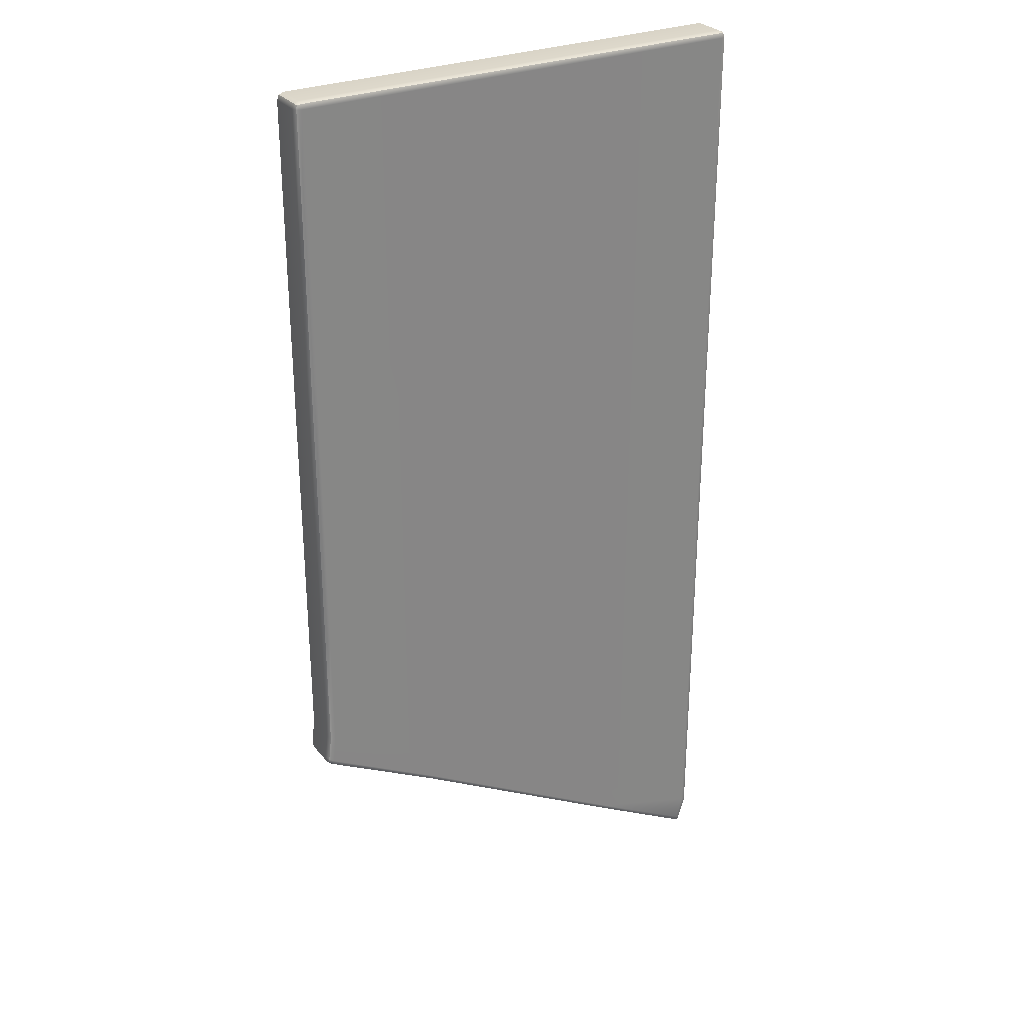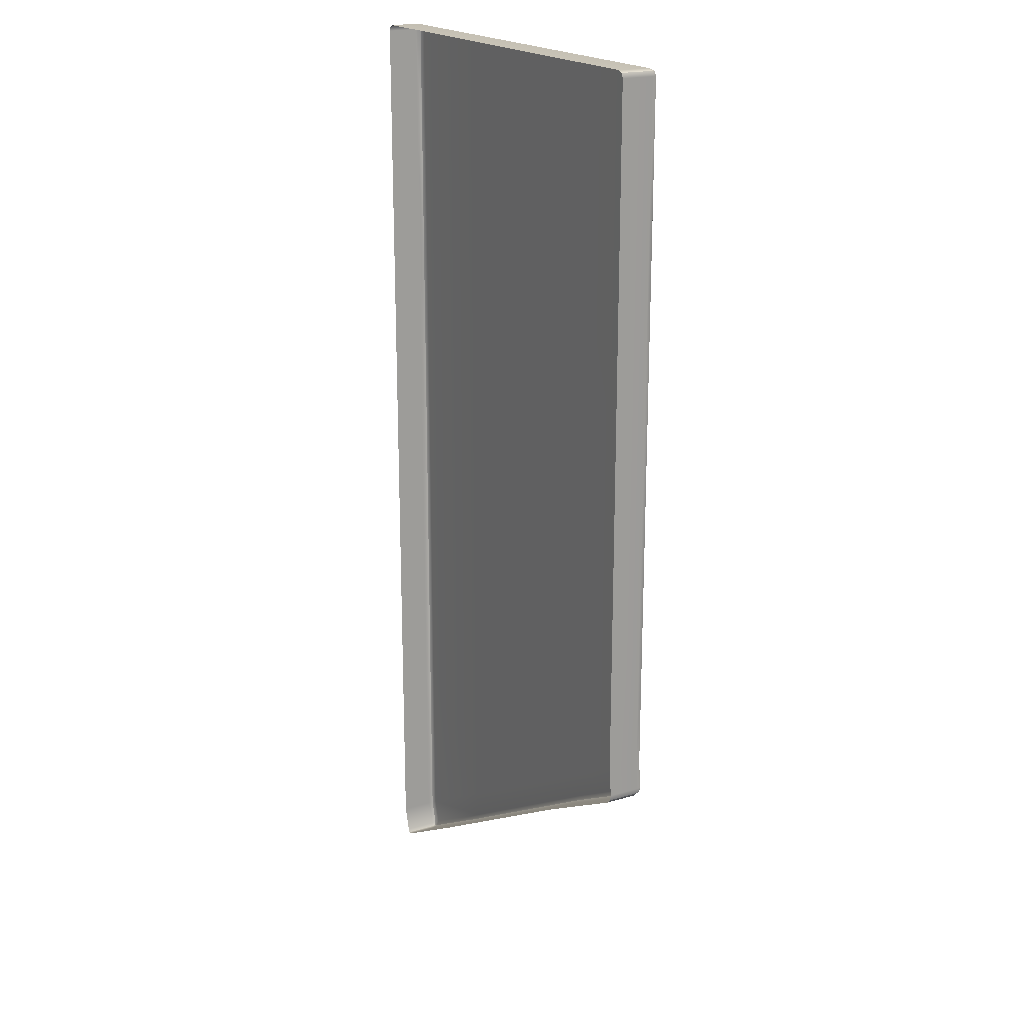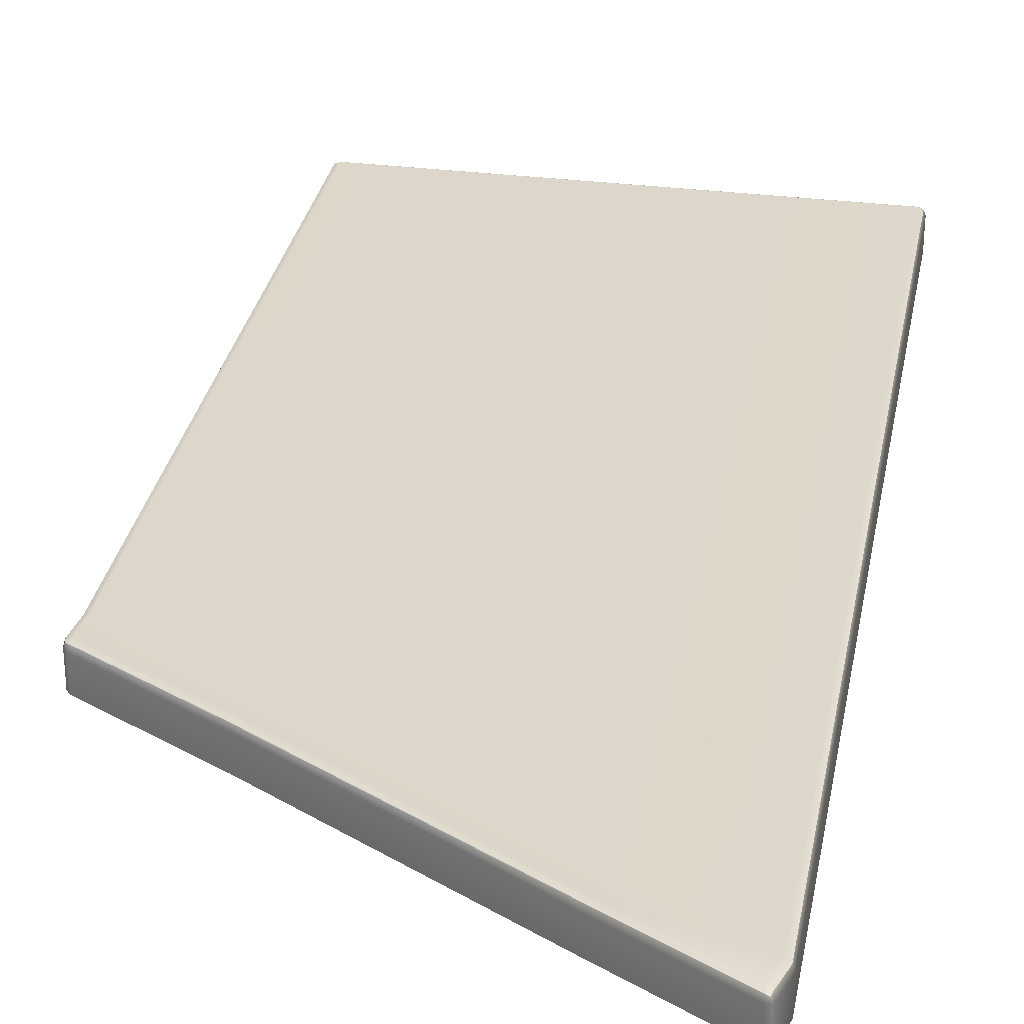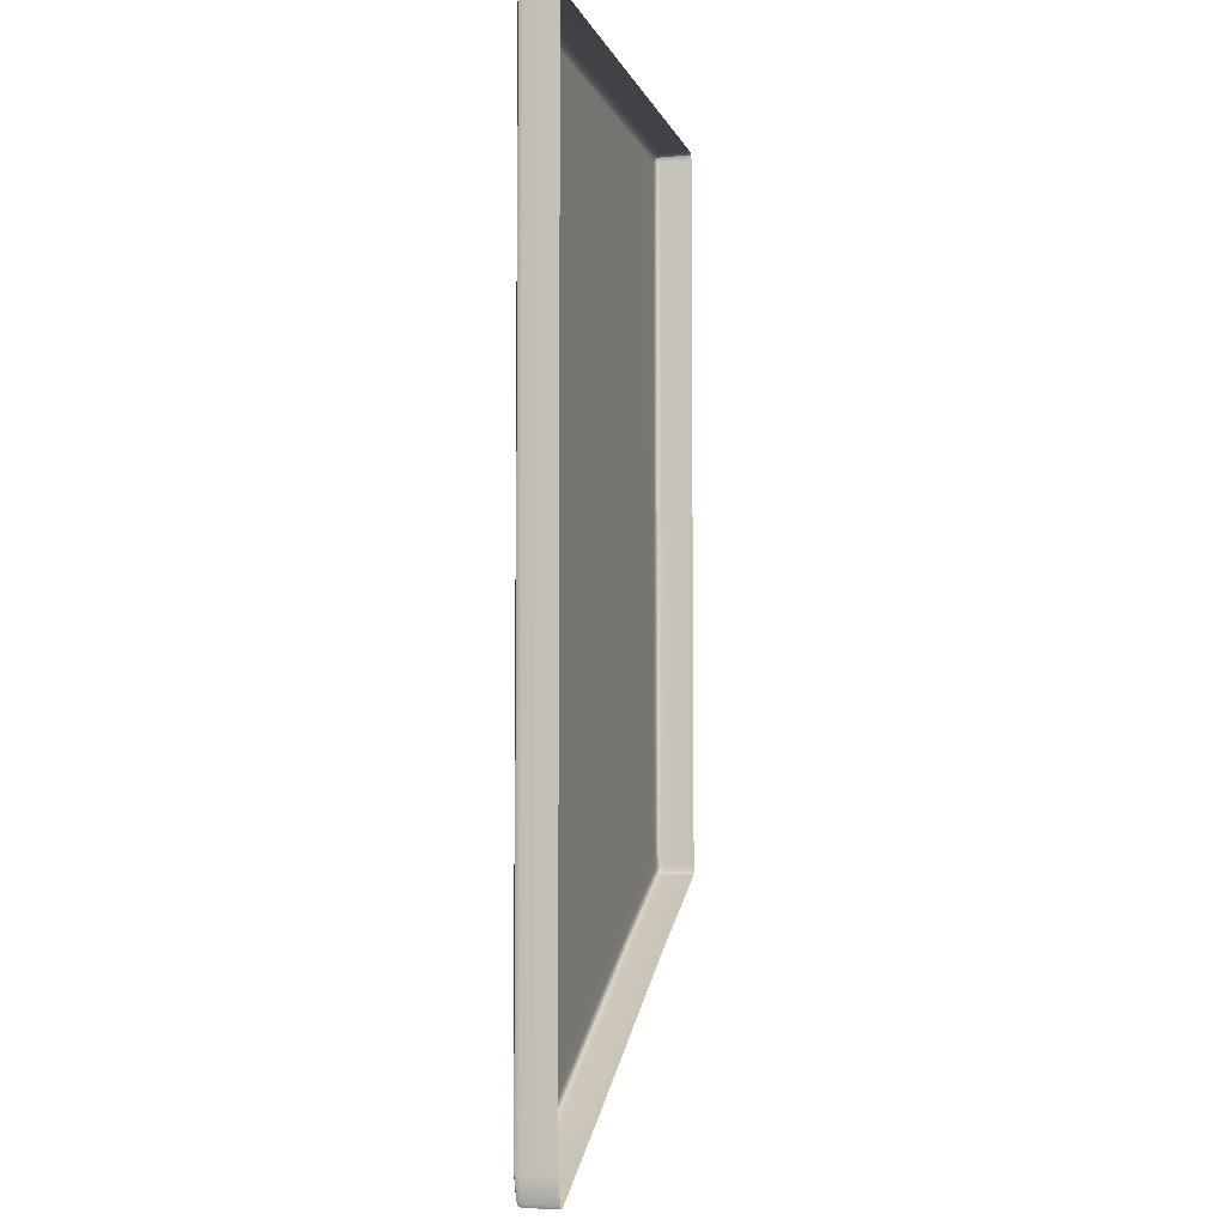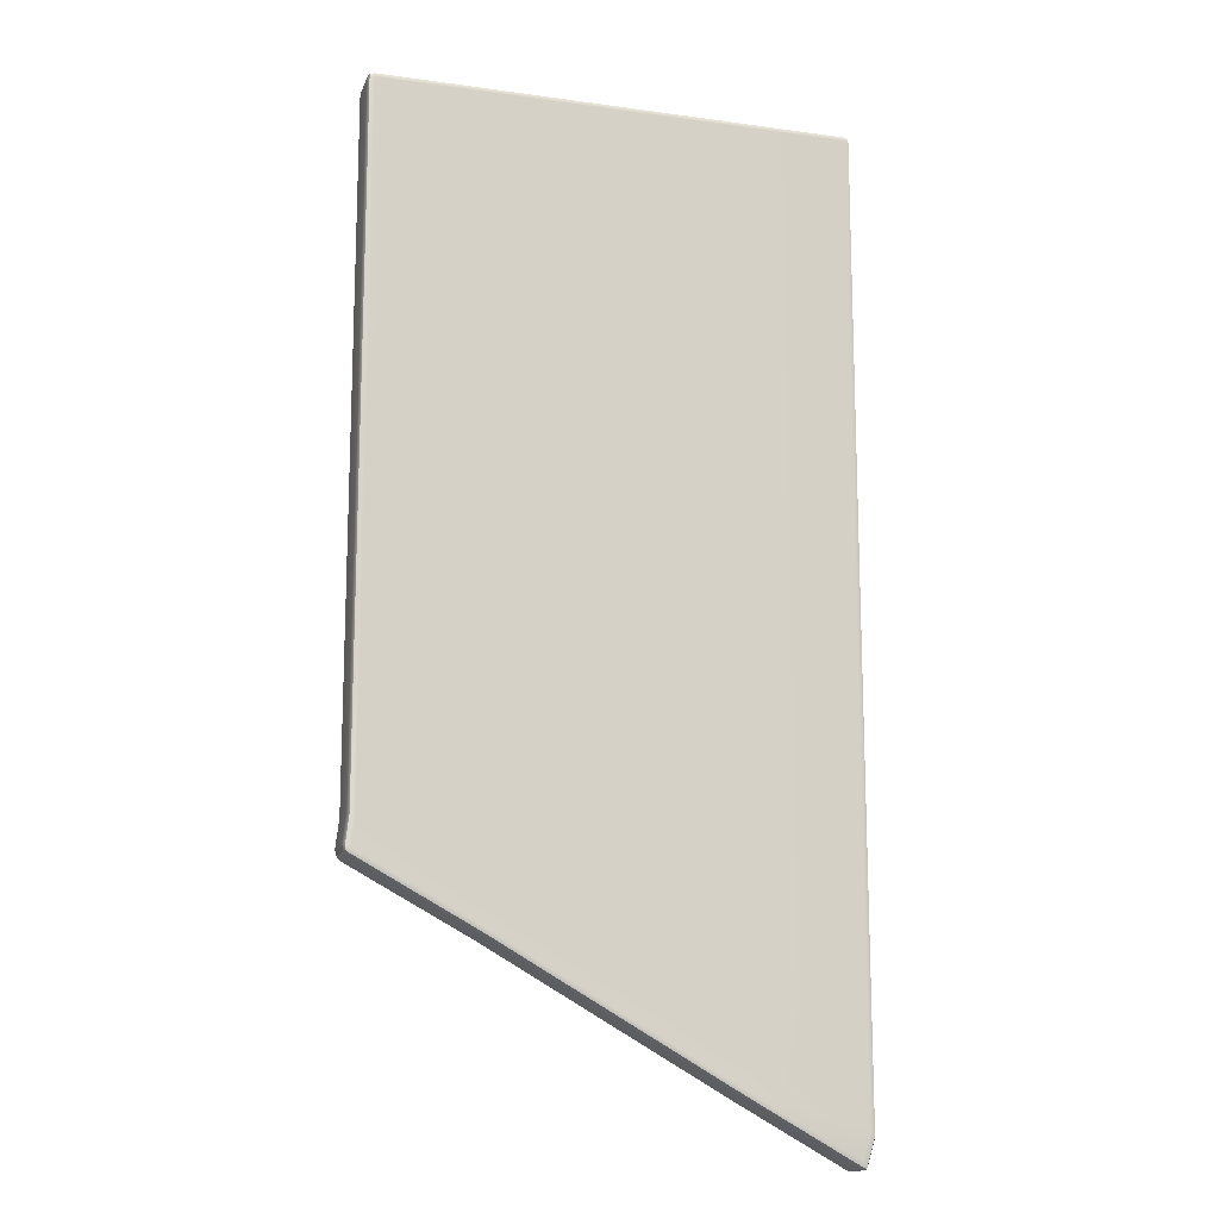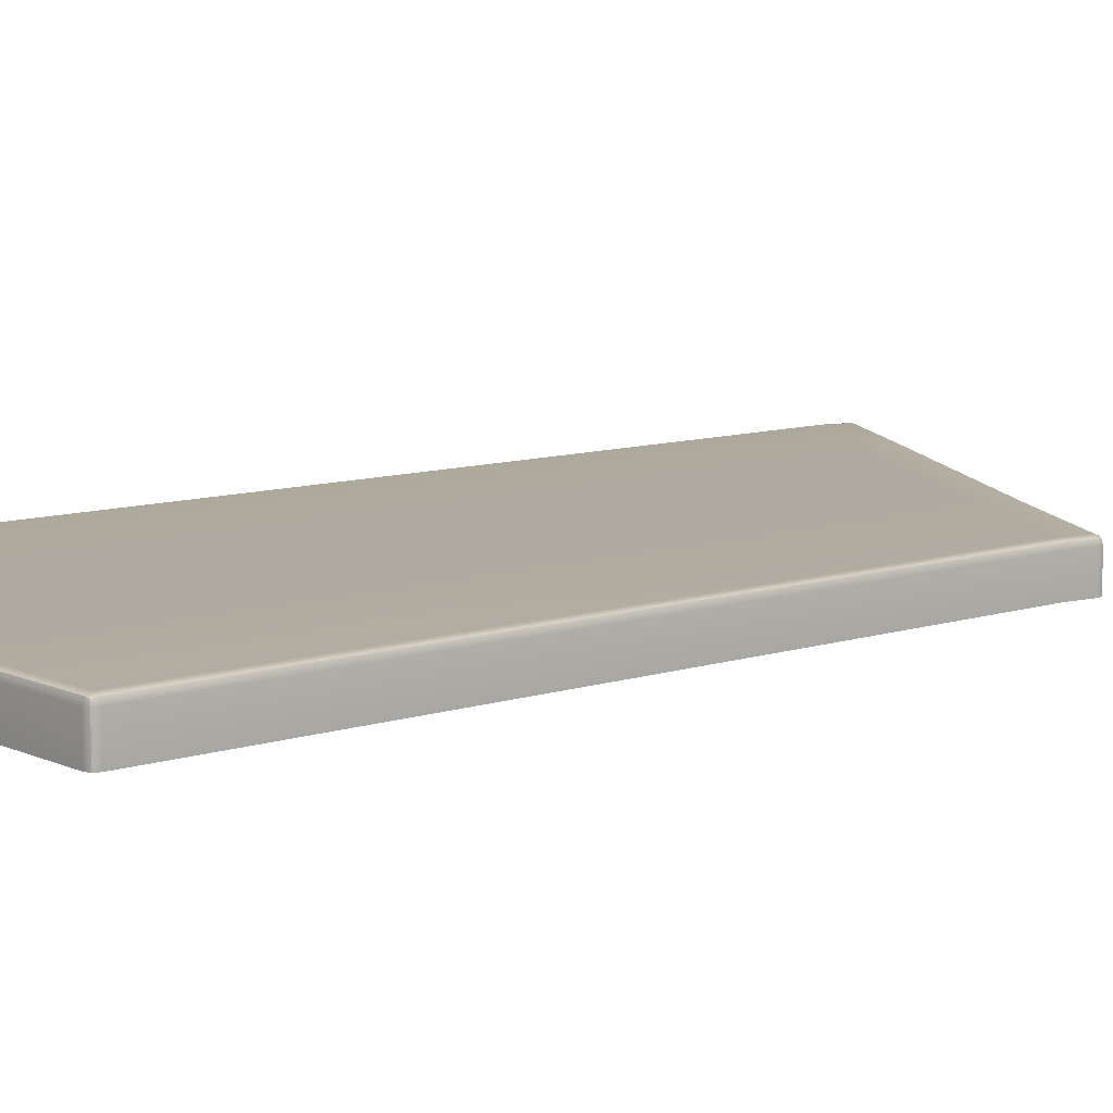
<metadata>
{"format":"obj","ext":"obj","renderer":"f3d","projection":"perspective","resolution":1024,"background":"white","views":[{"elev":28.7,"azim":149.1,"up":"+Z"},{"elev":19.4,"azim":61.0,"up":"+Z"},{"elev":30.8,"azim":-169.5,"up":"+Y"},{"elev":-5.9,"azim":-75.1,"up":"+Z"},{"elev":-14.7,"azim":163.4,"up":"+Z"},{"elev":9.7,"azim":49.6,"up":"+Y"}]}
</metadata>
<code>
g ENV_SY01_VLLF_Floor_LoopArea02_03_MO
v -21.53 2.063 -9.508
v -21.53 2.063 -15.78
v -19.06 2.063 -14.66
v -19.06 2.063 -9.508
v -16.59 2.063 -9.508
v -19.06 2.063 -9.508
v -19.06 2.063 -14.66
v -16.59 2.063 -13.55
v -21.54 2.063 -6.214
v -21.53 2.063 -9.508
v -19.06 2.063 -9.508
v -19.07 2.063 -6.214
v -16.59 2.063 -6.214
v -19.07 2.063 -6.214
v -19.06 2.063 -9.508
v -16.59 2.063 -9.508
v -21.54 2.063 -3.187
v -21.54 2.063 -6.214
v -19.07 2.063 -6.214
v -19.07 2.063 -3.187
v -16.59 2.063 -3.187
v -19.07 2.063 -3.187
v -19.07 2.063 -6.214
v -16.59 2.063 -6.214
v -23.85 1.923 -21.08
v -23.85 1.256 -21.08
v -23.77 1.256 -21.08
v -23.77 1.922 -21.08
v -21.53 1.256 -19.84
v -23.76 2.021 -21.03
v -23.83 2.003 -21.05
v -21.53 2.018 -19.79
v -21.53 1.913 -19.84
v -19.06 2.018 -18.4
v -19.06 1.256 -18.44
v -19.06 1.913 -18.44
v -16.6 2.018 -17
v -16.6 1.913 -17.05
v -16.6 1.256 -17.05
v -14.1 1.251 -15.71
v -14.11 2.016 -15.67
v -14.1 1.917 -15.71
v -14.01 1.252 -15.62
v -14.02 1.919 -15.62
v -14.04 1.999 -15.61
v -23.93 1.922 -0.4298
v -23.93 1.256 -0.4298
v -24.03 1.256 -0.4711
v -24.03 1.922 -0.4711
v -23.93 2.021 -0.4711
v -24.01 2.003 -0.489
v -24.03 1.922 -0.4711
v -24.03 1.256 -0.4711
v -24.07 1.256 -0.5696
v -24.07 1.922 -0.5696
v -24.06 1.256 -3.187
v -24.03 2.021 -0.5696
v -24.01 2.003 -0.489
v -24.02 2.021 -3.187
v -24.06 1.922 -3.187
v -24.06 1.256 -6.214
v -24.02 2.021 -6.214
v -24.06 1.921 -6.214
v -14.08 1.922 -0.4711
v -14.08 1.256 -0.4711
v -14.18 1.256 -0.4298
v -14.18 1.922 -0.4298
v -16.59 1.256 -0.4298
v -14.18 2.021 -0.4711
v -14.1 2.003 -0.489
v -16.59 2.021 -0.4711
v -16.59 1.922 -0.4298
v -19.07 1.256 -0.4298
v -19.07 2.021 -0.4711
v -19.07 1.922 -0.4298
v -21.54 1.256 -0.4298
v -21.54 2.021 -0.4711
v -21.54 1.922 -0.4298
v -23.93 1.256 -0.4298
v -23.93 2.021 -0.4711
v -23.93 1.922 -0.4298
v -14.02 1.919 -15.62
v -14.01 1.252 -15.62
v -13.98 1.252 -15.5
v -13.99 1.919 -15.5
v -14.05 1.256 -14.94
v -14.03 2.018 -15.51
v -14.04 1.999 -15.61
v -14.1 2.021 -14.96
v -14.05 1.921 -14.94
v -14.09 2.019 -12.45
v -14.05 1.916 -12.43
v -14.05 1.256 -12.43
v -14.09 2.021 -9.508
v -14.05 1.256 -9.508
v -14.05 1.919 -9.508
v -23.92 2.063 -16.84
v -21.53 2.063 -19.08
v -21.53 2.063 -15.78
v -23.9 2.063 -20.4
v -24.01 2.019 -16.88
v -24 2.021 -20.46
v -21.53 2.063 -19.69
v -23.75 2.063 -20.91
v -23.85 2.021 -20.97
v -23.76 2.021 -21.03
v -21.53 2.018 -19.79
v -23.83 2.003 -21.05
v -21.53 2.063 -15.78
v -19.06 2.063 -17.71
v -19.06 2.063 -14.66
v -21.53 2.063 -19.08
v -19.06 2.063 -18.29
v -21.53 2.063 -19.69
v -21.53 2.018 -19.79
v -19.06 2.018 -18.4
v -16.59 2.063 -13.55
v -19.06 2.063 -14.66
v -19.06 2.063 -17.71
v -16.6 2.063 -16.35
v -16.6 2.063 -16.9
v -19.06 2.063 -18.29
v -19.06 2.018 -18.4
v -16.6 2.018 -17
v -23.92 2.063 -9.508
v -21.53 2.063 -15.78
v -21.53 2.063 -9.508
v -23.92 2.063 -16.84
v -24.01 2.021 -9.508
v -24.01 2.019 -16.88
v -14.18 2.063 -12.49
v -16.59 2.063 -9.508
v -16.59 2.063 -13.55
v -14.18 2.063 -9.508
v -14.09 2.019 -12.45
v -14.09 2.021 -9.508
v -23.92 2.063 -6.214
v -21.53 2.063 -9.508
v -21.54 2.063 -6.214
v -23.92 2.063 -9.508
v -24.02 2.021 -6.214
v -24.01 2.021 -9.508
v -14.18 2.063 -9.508
v -16.59 2.063 -6.214
v -16.59 2.063 -9.508
v -14.18 2.063 -6.214
v -14.09 2.021 -9.508
v -14.09 2.021 -6.214
v -23.92 2.063 -3.187
v -21.54 2.063 -6.214
v -21.54 2.063 -3.187
v -23.92 2.063 -6.214
v -24.02 2.021 -3.187
v -24.02 2.021 -6.214
v -14.18 2.063 -6.214
v -16.59 2.063 -3.187
v -16.59 2.063 -6.214
v -14.18 2.063 -3.187
v -14.09 2.021 -6.214
v -14.08 2.021 -3.187
v -21.54 2.063 -0.5696
v -23.92 2.063 -3.187
v -21.54 2.063 -3.187
v -23.93 2.063 -0.5696
v -21.54 2.021 -0.4711
v -23.93 2.021 -0.4711
v -24.03 2.021 -0.5696
v -24.02 2.021 -3.187
v -24.01 2.003 -0.489
v -19.07 2.063 -0.5696
v -21.54 2.063 -3.187
v -19.07 2.063 -3.187
v -21.54 2.063 -0.5696
v -19.07 2.021 -0.4711
v -21.54 2.021 -0.4711
v -16.59 2.063 -0.5696
v -19.07 2.063 -3.187
v -16.59 2.063 -3.187
v -19.07 2.063 -0.5696
v -16.59 2.021 -0.4711
v -19.07 2.021 -0.4711
v -14.18 2.063 -3.187
v -16.59 2.063 -0.5696
v -16.59 2.063 -3.187
v -14.18 2.063 -0.5696
v -14.08 2.021 -3.187
v -14.08 2.021 -0.5696
v -14.18 2.021 -0.4711
v -16.59 2.021 -0.4711
v -14.1 2.003 -0.489
v -24.05 1.919 -9.508
v -24.05 1.256 -9.508
v -24.05 1.256 -16.9
v -24.05 1.916 -16.9
v -24.04 1.256 -20.48
v -24.01 2.019 -16.88
v -24.01 2.021 -9.508
v -24 2.021 -20.46
v -24.04 1.921 -20.48
v -23.85 2.021 -20.97
v -23.89 1.922 -21.01
v -23.89 1.256 -21.01
v -23.85 1.256 -21.08
v -23.85 1.923 -21.08
v -23.83 2.003 -21.05
v -24.06 1.921 -6.214
v -24.06 1.256 -6.214
v -24.05 1.256 -9.508
v -24.05 1.919 -9.508
v -24.01 2.021 -9.508
v -24.02 2.021 -6.214
v -14.05 1.919 -9.508
v -14.05 1.256 -9.508
v -14.04 1.256 -6.214
v -14.04 1.921 -6.214
v -14.09 2.021 -6.214
v -14.09 2.021 -9.508
v -14.04 1.921 -6.214
v -14.04 1.256 -6.214
v -14.04 1.256 -3.187
v -14.04 1.922 -3.187
v -14.04 1.256 -0.5696
v -14.08 2.021 -3.187
v -14.09 2.021 -6.214
v -14.08 2.021 -0.5696
v -14.04 1.922 -0.5696
v -14.08 1.256 -0.4711
v -14.08 1.922 -0.4711
v -14.1 2.003 -0.489
v -14.18 2.063 -12.49
v -14.1 2.021 -14.96
v -14.09 2.019 -12.45
v -14.19 2.063 -15.01
v -16.59 2.063 -13.55
v -16.6 2.063 -16.35
v -14.03 2.018 -15.51
v -14.13 2.058 -15.56
v -16.6 2.063 -16.9
v -16.6 2.018 -17
v -14.11 2.016 -15.67
v -14.04 1.999 -15.61
g ENV_SY01_VLLF_Floor_LoopArea02_03_MO_0
f 3 2 1
f 4 3 1
f 7 6 5
f 8 7 5
f 11 10 9
f 12 11 9
f 15 14 13
f 16 15 13
f 19 18 17
f 20 19 17
f 23 22 21
f 24 23 21
f 27 26 25
f 28 27 25
f 29 27 28
f 28 25 30
f 25 31 30
f 30 32 28
f 33 29 28
f 32 33 28
f 33 32 34
f 35 29 33
f 36 33 34
f 36 35 33
f 36 34 37
f 35 36 38
f 38 36 37
f 39 35 38
f 40 39 38
f 38 37 41
f 42 40 38
f 42 38 41
f 43 40 42
f 44 43 42
f 42 41 44
f 41 45 44
f 48 47 46
f 49 48 46
f 46 50 49
f 50 51 49
f 54 53 52
f 55 54 52
f 56 54 55
f 55 52 57
f 52 58 57
f 57 59 55
f 60 56 55
f 59 60 55
f 61 56 60
f 60 59 62
f 63 61 60
f 63 60 62
f 66 65 64
f 67 66 64
f 68 66 67
f 67 64 69
f 64 70 69
f 69 71 67
f 72 68 67
f 71 72 67
f 68 72 73
f 71 74 72
f 72 75 73
f 74 75 72
f 76 73 75
f 75 74 77
f 78 76 75
f 78 75 77
f 79 76 78
f 78 77 80
f 81 79 78
f 81 78 80
f 84 83 82
f 85 84 82
f 86 84 85
f 85 82 87
f 82 88 87
f 85 87 89
f 90 85 89
f 90 86 85
f 90 89 91
f 90 92 86
f 92 90 91
f 92 93 86
f 91 94 92
f 95 93 92
f 94 96 92
f 96 95 92
f 99 98 97
f 98 100 97
f 97 100 101
f 100 102 101
f 98 103 100
f 100 104 102
f 103 104 100
f 104 105 102
f 104 103 106
f 104 106 105
f 103 107 106
f 106 108 105
f 111 110 109
f 110 112 109
f 110 113 112
f 113 114 112
f 115 114 113
f 116 115 113
f 119 118 117
f 120 119 117
f 120 121 119
f 121 122 119
f 123 122 121
f 124 123 121
f 127 126 125
f 126 128 125
f 129 125 128
f 130 129 128
f 133 132 131
f 132 134 131
f 131 134 135
f 134 136 135
f 139 138 137
f 138 140 137
f 141 137 140
f 142 141 140
f 145 144 143
f 144 146 143
f 143 146 147
f 146 148 147
f 151 150 149
f 150 152 149
f 153 149 152
f 154 153 152
f 157 156 155
f 156 158 155
f 159 155 158
f 160 159 158
f 163 162 161
f 162 164 161
f 165 161 164
f 166 165 164
f 164 162 167
f 164 167 166
f 162 168 167
f 167 169 166
f 172 171 170
f 171 173 170
f 174 170 173
f 175 174 173
f 178 177 176
f 177 179 176
f 176 179 180
f 179 181 180
f 184 183 182
f 183 185 182
f 186 182 185
f 187 186 185
f 185 183 188
f 185 188 187
f 183 189 188
f 188 190 187
f 193 192 191
f 194 193 191
f 195 193 194
f 194 191 196
f 191 197 196
f 196 198 194
f 198 199 194
f 199 195 194
f 198 200 199
f 199 201 195
f 200 201 199
f 201 202 195
f 203 202 201
f 204 203 201
f 201 200 204
f 200 205 204
f 208 207 206
f 209 208 206
f 209 206 210
f 206 211 210
f 214 213 212
f 215 214 212
f 216 215 212
f 217 216 212
f 220 219 218
f 221 220 218
f 222 220 221
f 221 218 223
f 218 224 223
f 221 223 225
f 226 222 221
f 226 221 225
f 227 222 226
f 228 227 226
f 226 225 228
f 225 229 228
f 232 231 230
f 231 233 230
f 234 230 233
f 235 234 233
f 231 236 233
f 235 233 237
f 236 237 233
f 238 235 237
f 239 238 237
f 240 239 237
f 237 236 240
f 236 241 240

</code>
